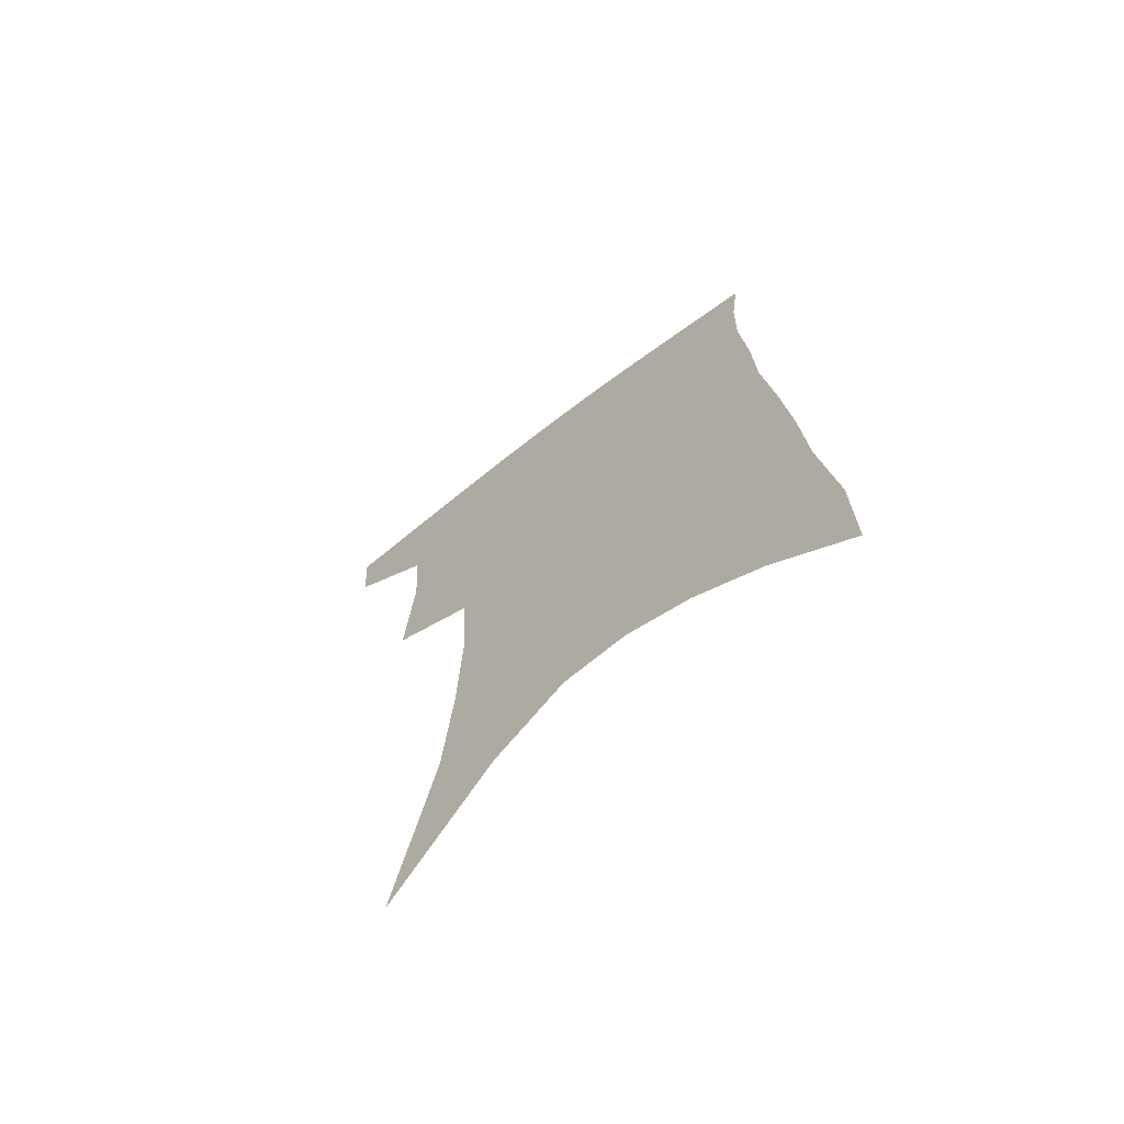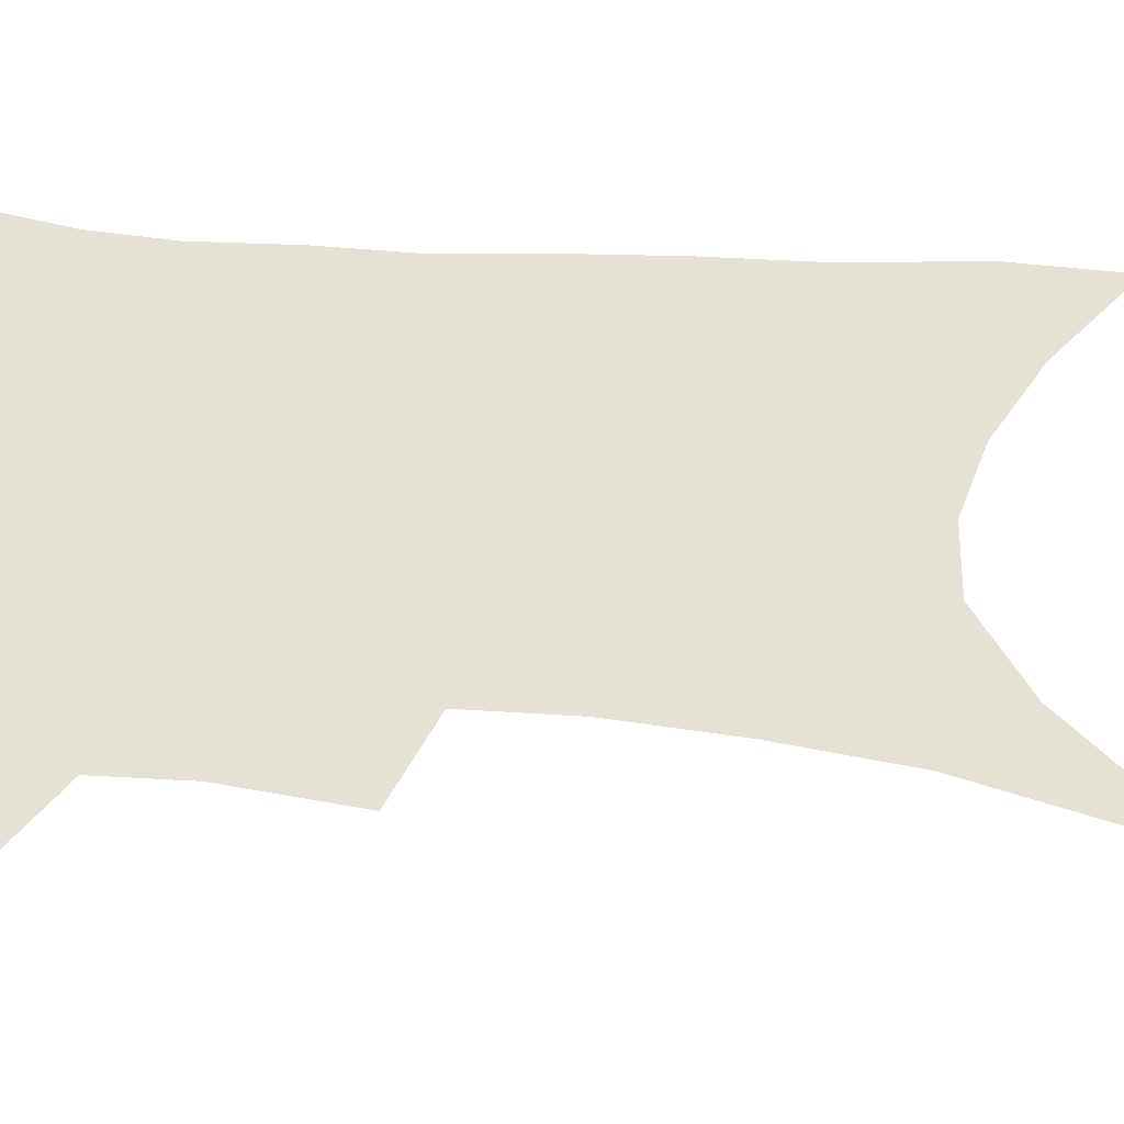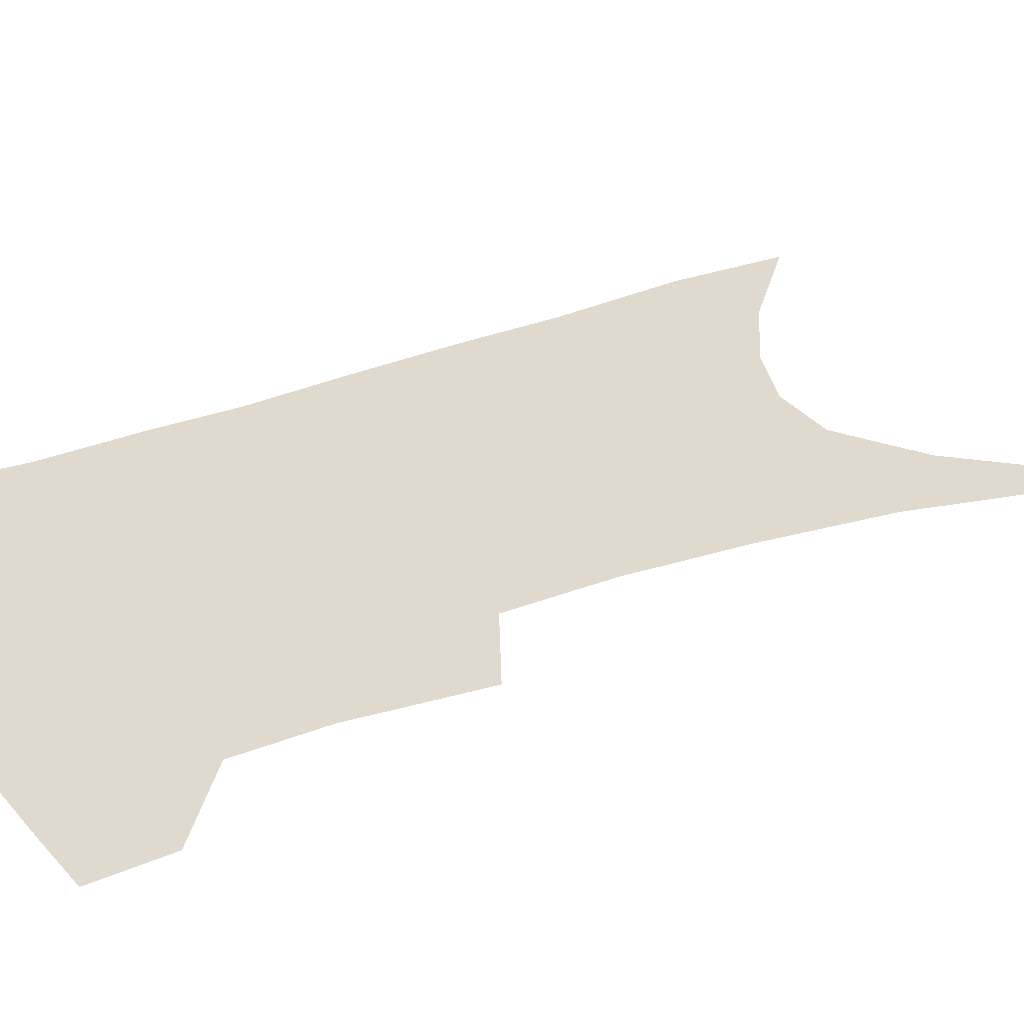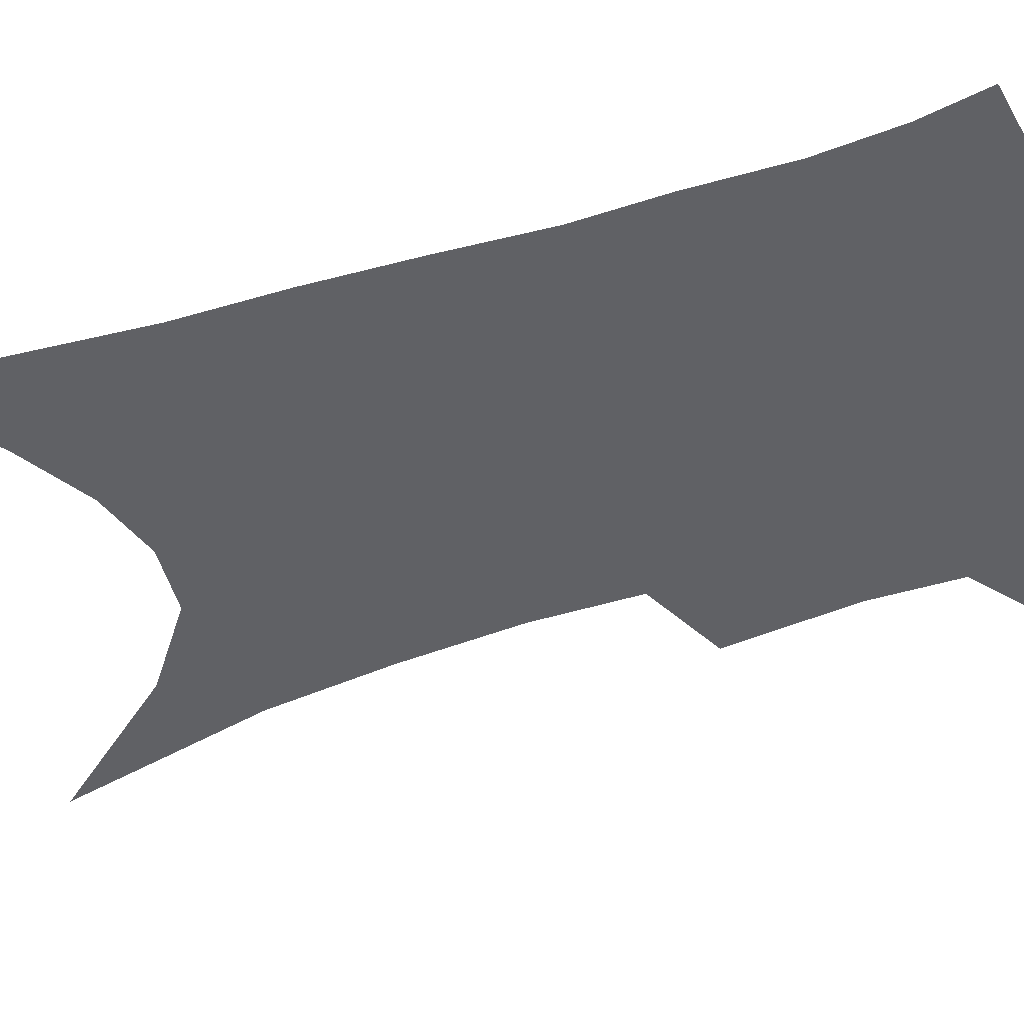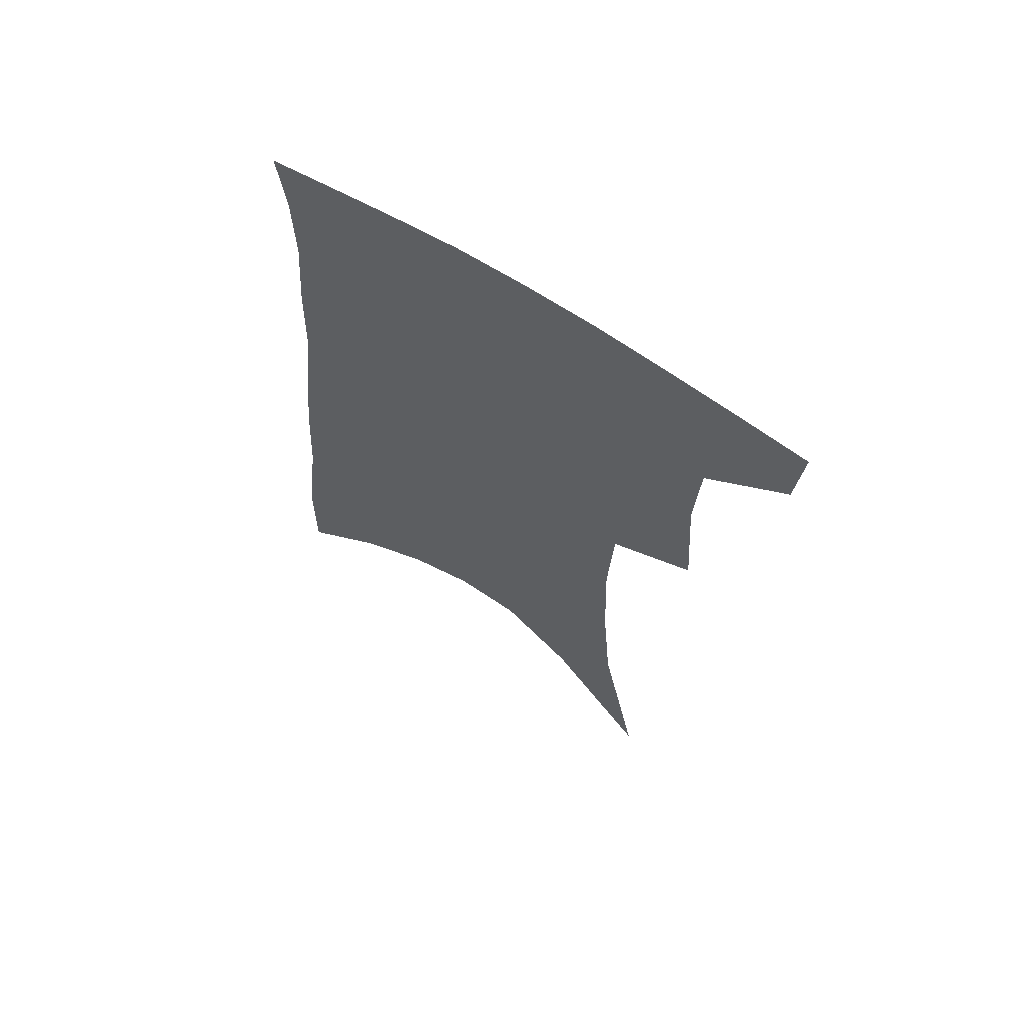
<metadata>
{"format":"obj","ext":"obj","renderer":"f3d","projection":"perspective","resolution":1024,"background":"white","views":[{"elev":-69.5,"azim":37.5,"up":"+Y"},{"elev":65.0,"azim":-83.6,"up":"+Z"},{"elev":32.9,"azim":-115.3,"up":"+Z"},{"elev":-48.6,"azim":111.6,"up":"+Z"},{"elev":66.2,"azim":-147.8,"up":"+Y"}]}
</metadata>
<code>
v 477.9 380.3 0
v 475.5 406.4 0
v 505.1 284 0
v 508 328.6 0
v 506.3 359.5 0
v 503.7 386 0
v 499.9 410.5 0
v 516.7 74.9 0
v 531 148.2 0
v 534.6 192.6 0
v 536 234.8 0
v 534.1 271.2 0
v 533 308.4 0
v 532.2 339.9 0
v 530.6 366.4 0
v 527.8 389.9 0
v 524.3 414.1 0
v 552.6 122.7 0
v 558.7 176.9 0
v 558.9 215.8 0
v 557.9 252 0
v 555.9 283.8 0
v 554.5 314.3 0
v 554.4 345.3 0
v 553.2 369.5 0
v 551.9 392.8 0
v 548.7 417.2 0
v 578.4 143.6 0
v 579.8 184.9 0
v 579.5 225.9 0
v 578.1 259.5 0
v 576.7 290.7 0
v 576.3 322.4 0
v 575.9 348.6 0
v 576.1 372.9 0
v 575 394.6 0
v 573.1 418.5 0
v 601.2 146.3 0
v 600.8 189.7 0
v 599.7 223.6 0
v 598.1 258.7 0
v 596.8 294.6 0
v 596.4 323.9 0
v 596.6 350 0
v 597.1 373.2 0
v 597.6 395 0
v 597 418.6 0
v 624.7 139.9 0
v 622.5 183.9 0
v 619.7 226.3 0
v 618 260.6 0
v 617.1 291.3 0
v 616.8 319.8 0
v 616.7 348.4 0
v 618 372.1 0
v 620 394.3 0
v 622 416.2 0
v 650.2 125.6 0
v 646.3 172.4 0
v 642.3 215.1 0
v 640.4 250.2 0
v 638.4 283.8 0
v 637.5 314.2 0
v 638.7 340.5 0
v 639 368.2 0
v 640.8 392.8 0
v 644 413.5 0
v 679.9 101 0
v 679.6 139.8 0
v 674.1 185.7 0
v 672 222.4 0
v 668.7 259.1 0
v 664.7 295.4 0
v 663.8 325.8 0
v 661.3 359.8 0
v 661.9 387.6 0
v 664.9 410.8 0
v 691 451 0
f 5 6 1
f 1 6 2
f 6 7 2
f 12 13 3
f 3 13 4
f 13 14 4
f 4 14 5
f 14 15 5
f 5 15 6
f 15 16 6
f 6 16 7
f 16 17 7
f 8 18 9
f 18 19 9
f 9 19 10
f 19 20 10
f 10 20 11
f 20 21 11
f 11 21 12
f 21 22 12
f 12 22 13
f 22 23 13
f 13 23 14
f 23 24 14
f 14 24 15
f 24 25 15
f 15 25 16
f 25 26 16
f 16 26 17
f 26 27 17
f 18 28 19
f 28 29 19
f 19 29 20
f 29 30 20
f 20 30 21
f 30 31 21
f 21 31 22
f 31 32 22
f 22 32 23
f 32 33 23
f 23 33 24
f 33 34 24
f 24 34 25
f 34 35 25
f 25 35 26
f 35 36 26
f 26 36 27
f 36 37 27
f 28 38 29
f 38 39 29
f 29 39 30
f 39 40 30
f 30 40 31
f 40 41 31
f 31 41 32
f 41 42 32
f 32 42 33
f 42 43 33
f 33 43 34
f 43 44 34
f 34 44 35
f 44 45 35
f 35 45 36
f 45 46 36
f 36 46 37
f 46 47 37
f 38 48 39
f 48 49 39
f 39 49 40
f 49 50 40
f 40 50 41
f 50 51 41
f 41 51 42
f 51 52 42
f 42 52 43
f 52 53 43
f 43 53 44
f 53 54 44
f 44 54 45
f 54 55 45
f 45 55 46
f 55 56 46
f 46 56 47
f 56 57 47
f 48 58 49
f 58 59 49
f 49 59 50
f 59 60 50
f 50 60 51
f 60 61 51
f 51 61 52
f 61 62 52
f 52 62 53
f 62 63 53
f 53 63 54
f 63 64 54
f 54 64 55
f 64 65 55
f 55 65 56
f 65 66 56
f 56 66 57
f 66 67 57
f 58 68 59
f 68 69 59
f 59 69 60
f 69 70 60
f 60 70 61
f 70 71 61
f 61 71 62
f 71 72 62
f 62 72 63
f 72 73 63
f 63 73 64
f 73 74 64
f 64 74 65
f 74 75 65
f 65 75 66
f 75 76 66
f 66 76 67
f 76 77 67

</code>
